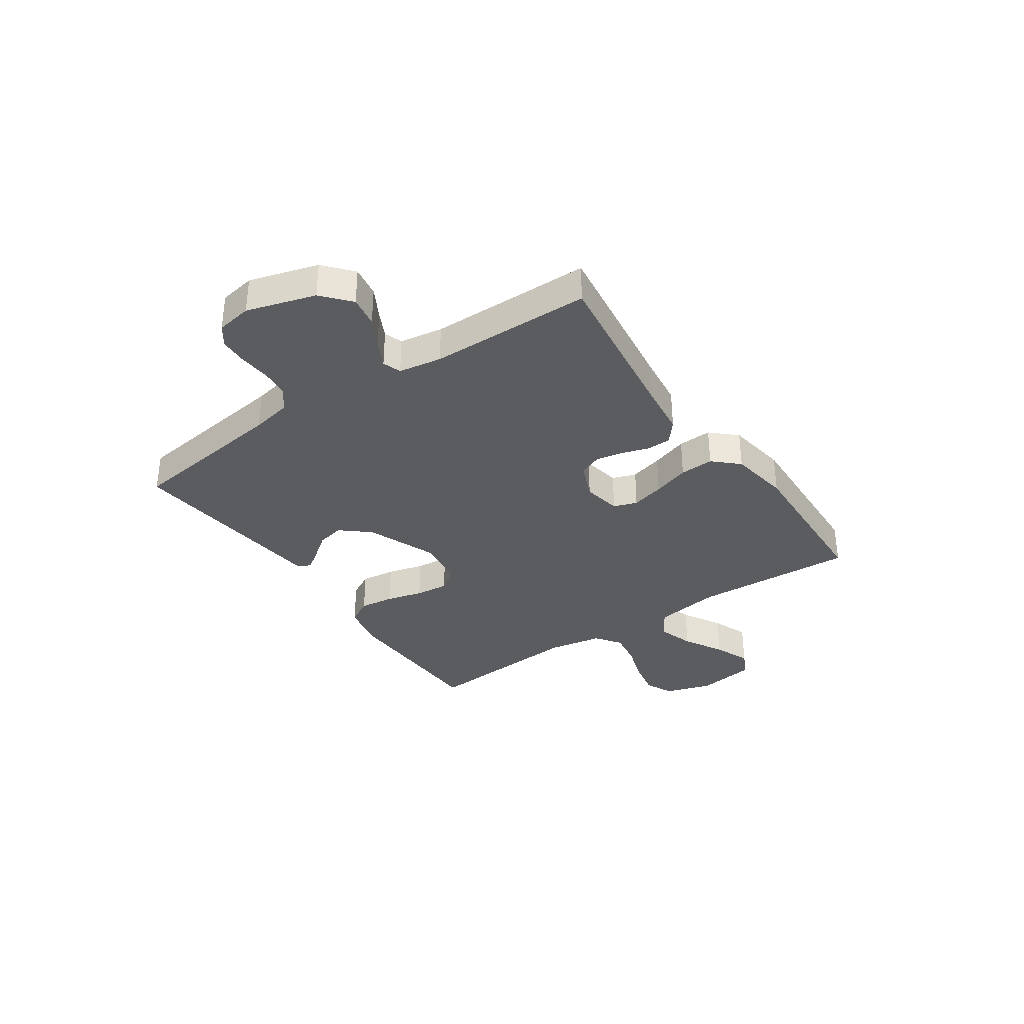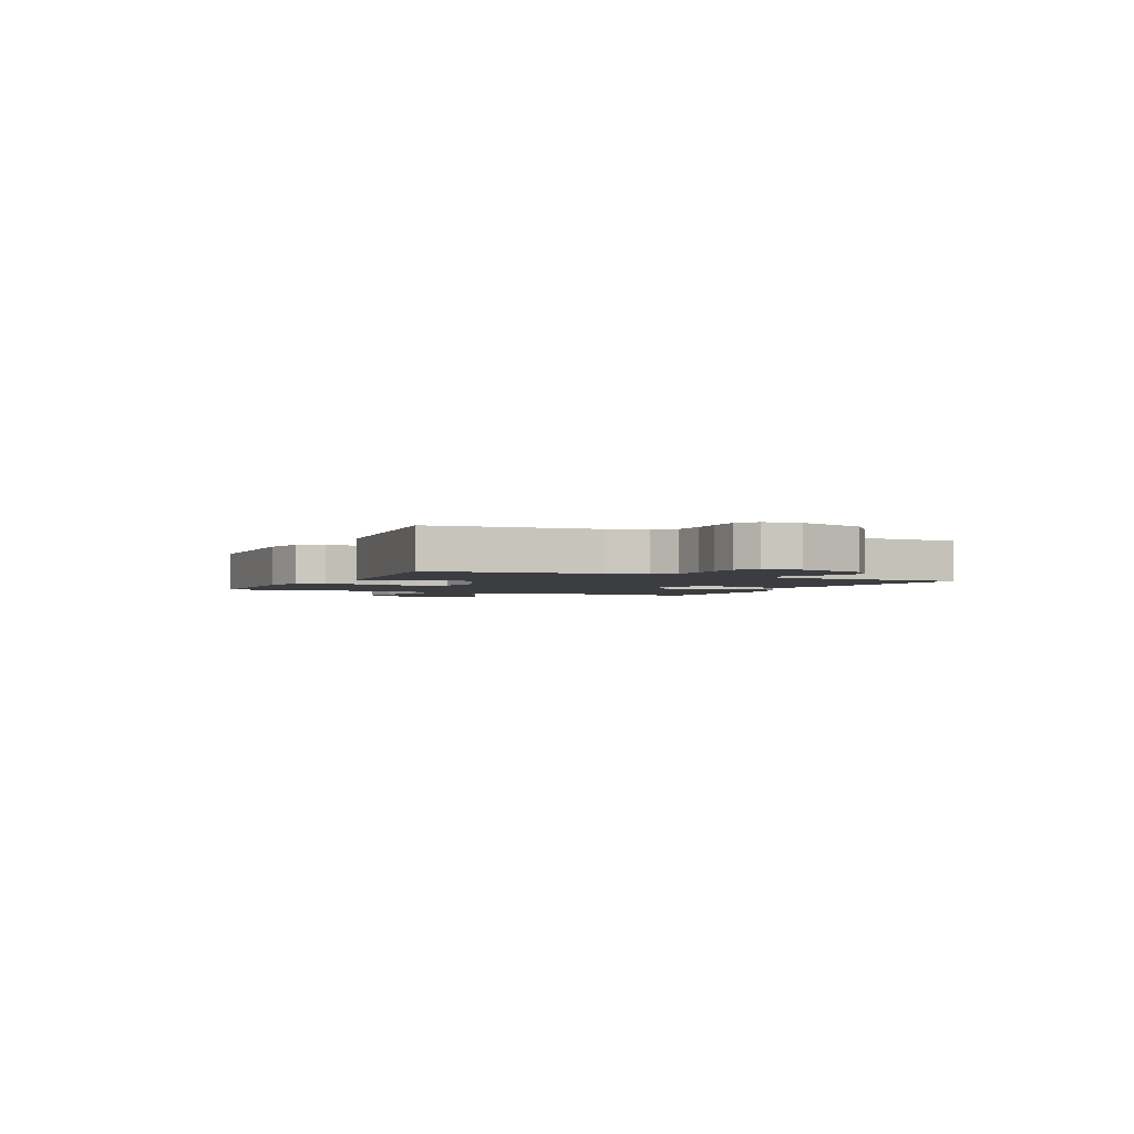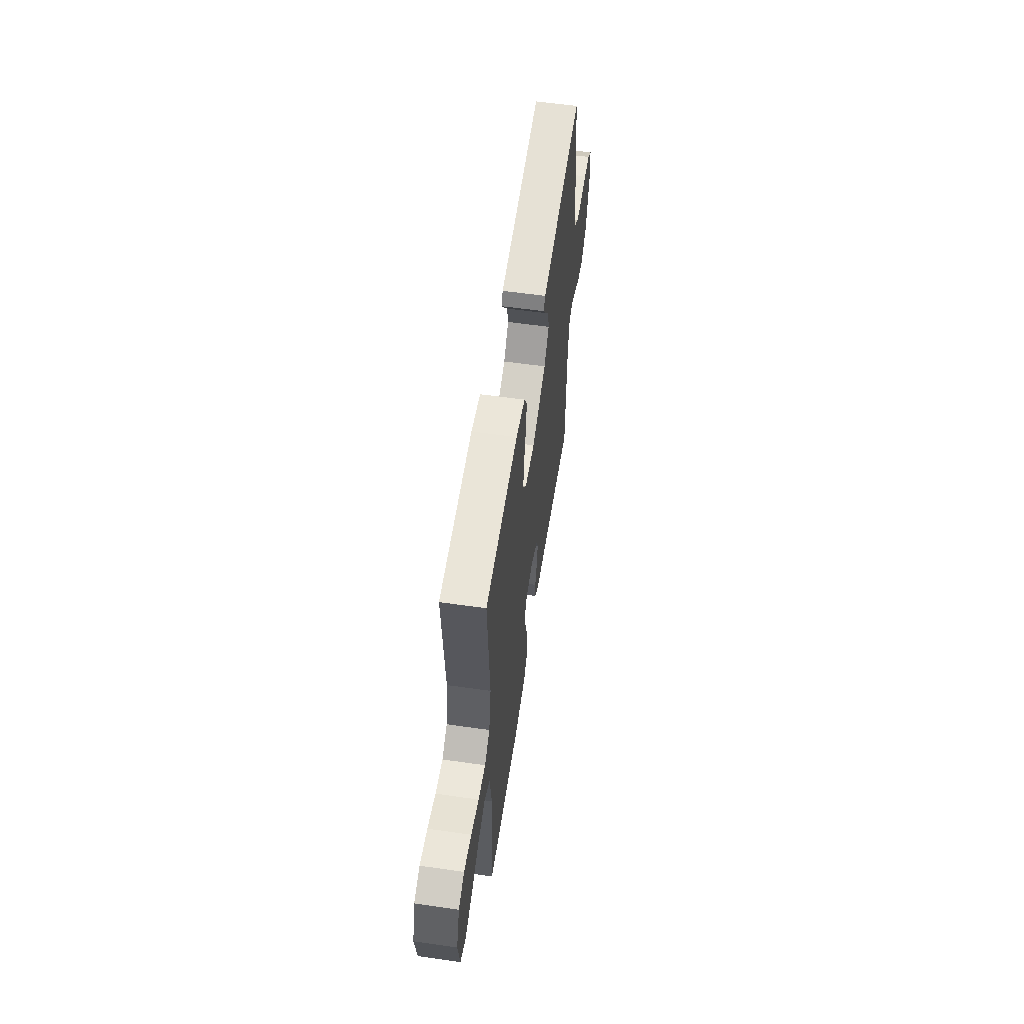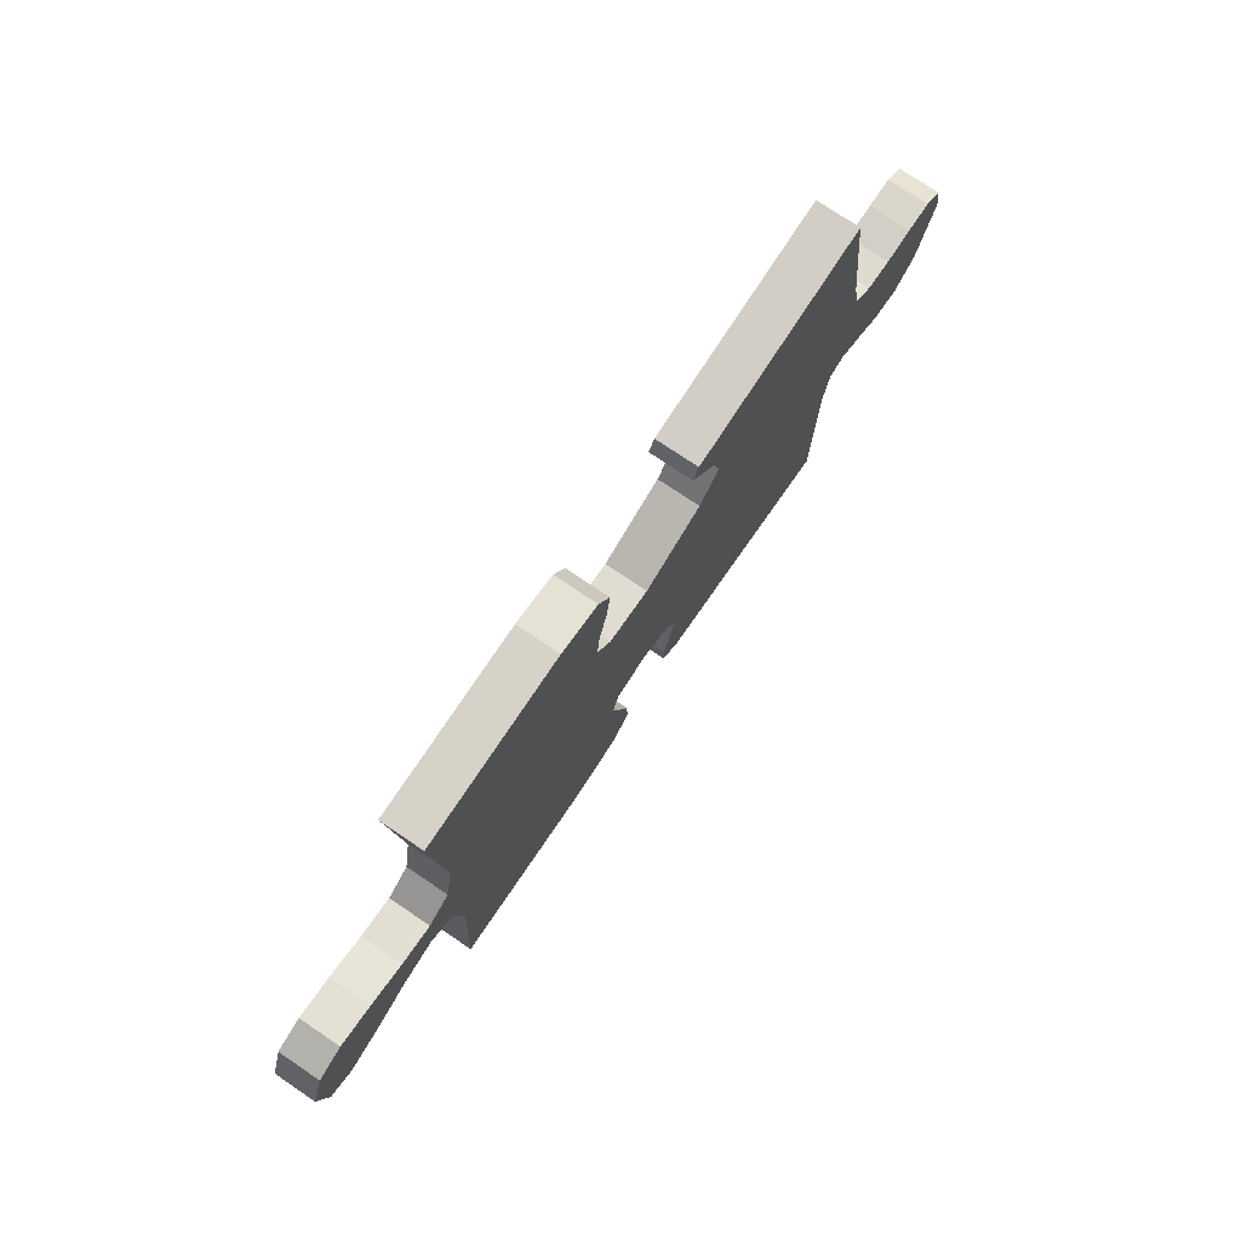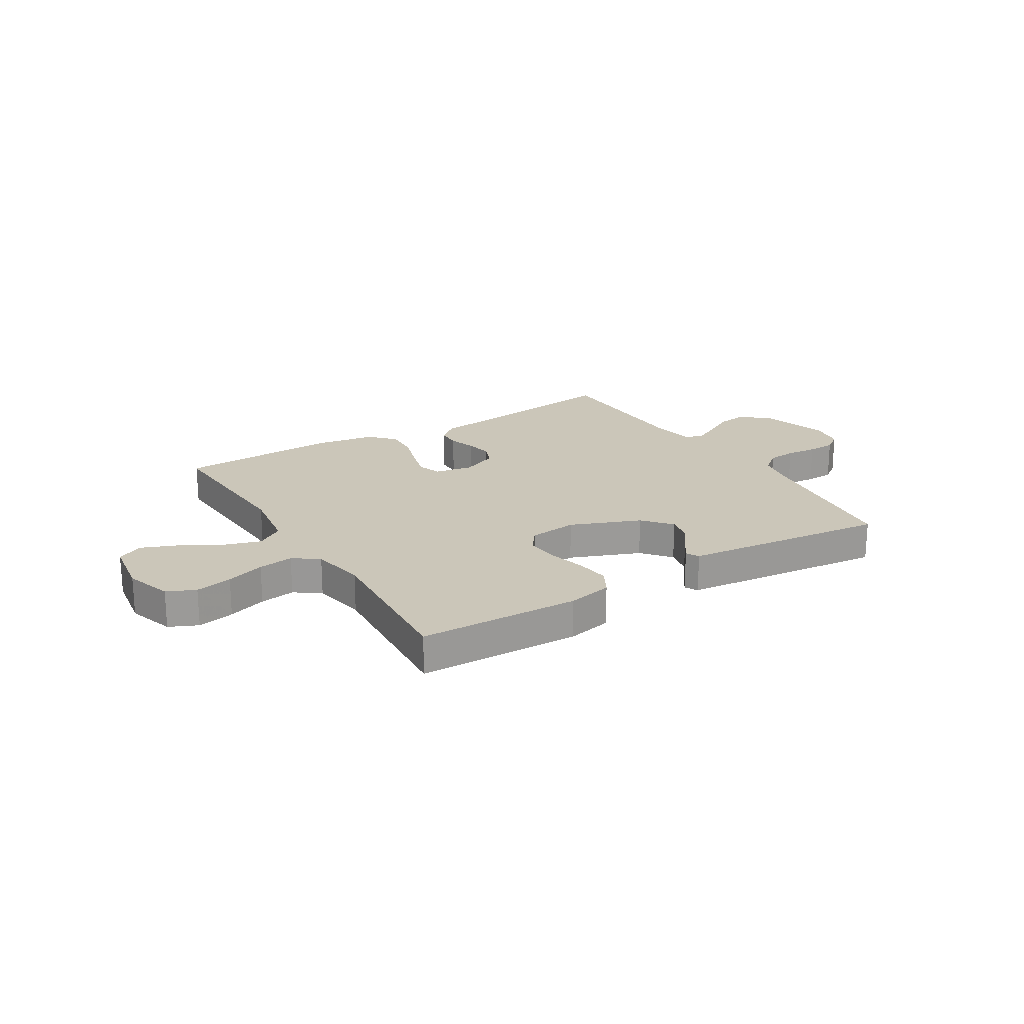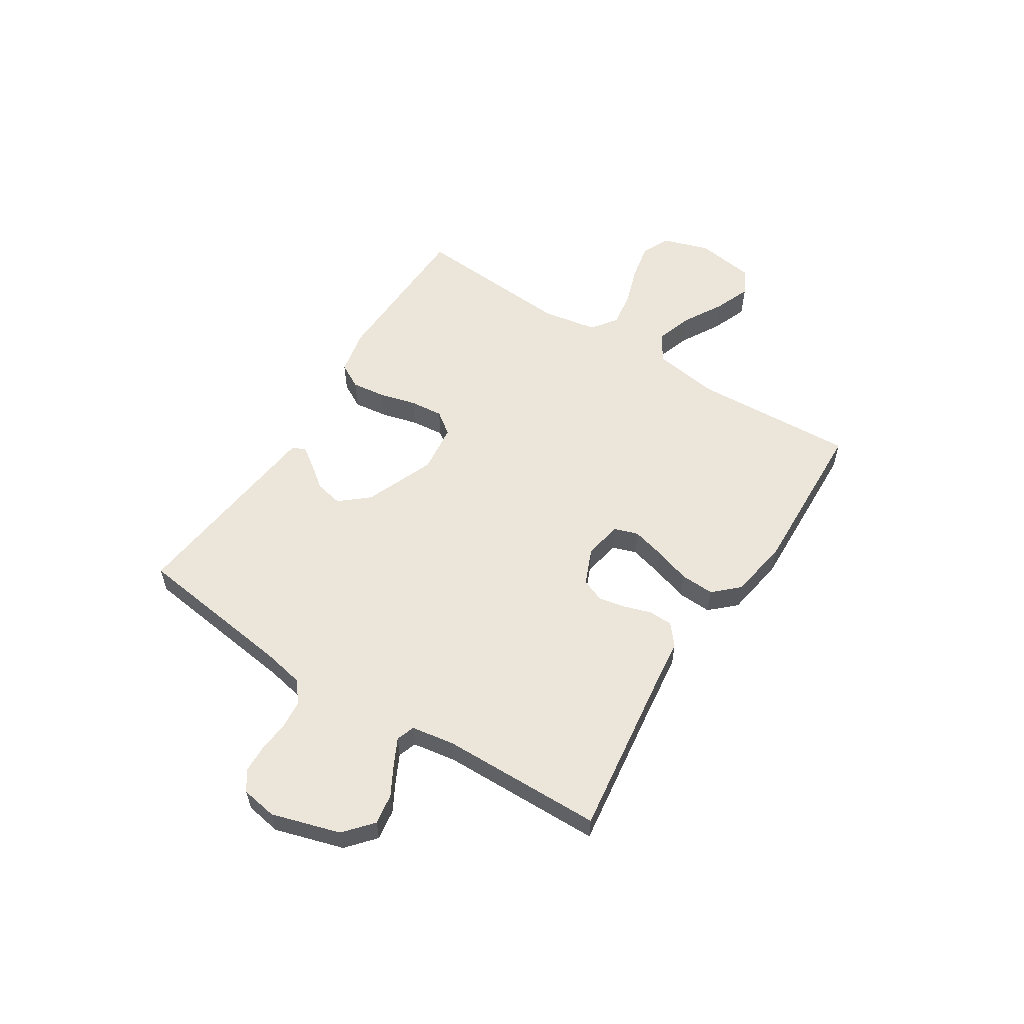
<metadata>
{"format":"obj","ext":"obj","renderer":"f3d","projection":"perspective","resolution":1024,"background":"white","views":[{"elev":-34.3,"azim":124.4,"up":"+Y"},{"elev":-2.4,"azim":64.4,"up":"+Y"},{"elev":57.5,"azim":-81.5,"up":"+Z"},{"elev":75.7,"azim":-56.0,"up":"+Z"},{"elev":21.0,"azim":-31.6,"up":"+Y"},{"elev":56.4,"azim":122.5,"up":"+Y"}]}
</metadata>
<code>
v -0.5 0.07 -0.5
v -0.485 0.07 -0.2
v -0.504 0.07 -0.076
v -0.555 0.07 -0.043
v -0.624 0.07 -0.065
v -0.698 0.07 -0.107
v -0.766 0.07 -0.134
v -0.814 0.07 -0.11
v -0.831 0.07 0
v -0.803 0.07 0.088
v -0.75 0.07 0.112
v -0.681 0.07 0.098
v -0.609 0.07 0.074
v -0.543 0.07 0.064
v -0.496 0.07 0.098
v -0.478 0.07 0.2
v -0.5 0.07 0.5
v -0.2 0.07 0.508
v -0.116 0.07 0.49
v -0.09 0.07 0.443
v -0.098 0.07 0.379
v -0.116 0.07 0.311
v -0.122 0.07 0.249
v -0.091 0.07 0.207
v 0 0.07 0.196
v 0.13 0.07 0.248
v 0.175 0.07 0.301
v 0.164 0.07 0.352
v 0.13 0.07 0.397
v 0.104 0.07 0.434
v 0.117 0.07 0.458
v 0.2 0.07 0.467
v 0.5 0.07 0.5
v 0.539 0.07 0.2
v 0.554 0.07 0.125
v 0.593 0.07 0.094
v 0.646 0.07 0.089
v 0.704 0.07 0.094
v 0.756 0.07 0.092
v 0.792 0.07 0.066
v 0.803 0.07 0
v 0.765 0.07 -0.127
v 0.713 0.07 -0.172
v 0.656 0.07 -0.163
v 0.6 0.07 -0.132
v 0.552 0.07 -0.108
v 0.518 0.07 -0.12
v 0.505 0.07 -0.2
v 0.5 0.07 -0.5
v 0.2 0.07 -0.46
v 0.099 0.07 -0.448
v 0.06 0.07 -0.416
v 0.059 0.07 -0.371
v 0.075 0.07 -0.321
v 0.085 0.07 -0.27
v 0.068 0.07 -0.228
v 0 0.07 -0.199
v -0.071 0.07 -0.212
v -0.086 0.07 -0.256
v -0.07 0.07 -0.317
v -0.048 0.07 -0.385
v -0.045 0.07 -0.448
v -0.088 0.07 -0.494
v -0.2 0.07 -0.512
v -0.5 0 -0.5
v -0.485 0 -0.2
v -0.504 0 -0.076
v -0.555 0 -0.043
v -0.624 0 -0.065
v -0.698 0 -0.107
v -0.766 0 -0.134
v -0.814 0 -0.11
v -0.831 0 0
v -0.803 0 0.088
v -0.75 0 0.112
v -0.681 0 0.098
v -0.609 0 0.074
v -0.543 0 0.064
v -0.496 0 0.098
v -0.478 0 0.2
v -0.5 0 0.5
v -0.2 0 0.508
v -0.116 0 0.49
v -0.09 0 0.443
v -0.098 0 0.379
v -0.116 0 0.311
v -0.122 0 0.249
v -0.091 0 0.207
v 0 0 0.196
v 0.13 0 0.248
v 0.175 0 0.301
v 0.164 0 0.352
v 0.13 0 0.397
v 0.104 0 0.434
v 0.117 0 0.458
v 0.2 0 0.467
v 0.5 0 0.5
v 0.539 0 0.2
v 0.554 0 0.125
v 0.593 0 0.094
v 0.646 0 0.089
v 0.704 0 0.094
v 0.756 0 0.092
v 0.792 0 0.066
v 0.803 0 0
v 0.765 0 -0.127
v 0.713 0 -0.172
v 0.656 0 -0.163
v 0.6 0 -0.132
v 0.552 0 -0.108
v 0.518 0 -0.12
v 0.505 0 -0.2
v 0.5 0 -0.5
v 0.2 0 -0.46
v 0.099 0 -0.448
v 0.06 0 -0.416
v 0.059 0 -0.371
v 0.075 0 -0.321
v 0.085 0 -0.27
v 0.068 0 -0.228
v 0 0 -0.199
v -0.071 0 -0.212
v -0.086 0 -0.256
v -0.07 0 -0.317
v -0.048 0 -0.385
v -0.045 0 -0.448
v -0.088 0 -0.494
v -0.2 0 -0.512
f 64 1 2
f 63 64 2
f 62 63 2
f 61 62 2
f 60 61 2
f 59 60 2 3
f 58 59 3 4
f 57 58 4
f 52 53 54
f 51 52 54
f 50 51 54
f 50 54 55
f 49 50 55
f 48 49 55
f 47 48 55 56
f 43 44 45
f 42 43 45
f 41 42 45
f 40 41 45
f 39 40 45
f 38 39 45
f 37 38 45
f 36 37 45 46
f 47 56 57
f 46 47 57
f 36 46 57
f 35 36 57
f 30 31 32
f 29 30 32
f 28 29 32
f 32 33 34
f 28 32 34
f 27 28 34
f 20 21 22
f 19 20 22
f 18 19 22
f 17 18 22
f 16 17 22
f 15 16 22 23
f 14 15 23 24
f 11 12 13
f 10 11 13
f 9 10 13
f 8 9 13
f 7 8 13
f 6 7 13
f 5 6 13
f 4 5 13 14
f 14 24 25
f 4 14 25
f 57 4 25
f 34 35 57
f 27 34 57
f 26 27 57
f 25 26 57
f 66 65 128
f 66 128 127
f 66 127 126
f 66 126 125
f 66 125 124
f 67 66 124 123
f 68 67 123 122
f 68 122 121
f 118 117 116
f 118 116 115
f 118 115 114
f 119 118 114
f 119 114 113
f 119 113 112
f 120 119 112 111
f 109 108 107
f 109 107 106
f 109 106 105
f 109 105 104
f 109 104 103
f 109 103 102
f 109 102 101
f 110 109 101 100
f 121 120 111
f 121 111 110
f 121 110 100
f 121 100 99
f 96 95 94
f 96 94 93
f 96 93 92
f 98 97 96
f 98 96 92
f 98 92 91
f 86 85 84
f 86 84 83
f 86 83 82
f 86 82 81
f 86 81 80
f 87 86 80 79
f 88 87 79 78
f 77 76 75
f 77 75 74
f 77 74 73
f 77 73 72
f 77 72 71
f 77 71 70
f 77 70 69
f 78 77 69 68
f 89 88 78
f 89 78 68
f 89 68 121
f 121 99 98
f 121 98 91
f 121 91 90
f 121 90 89
f 1 65 66 2
f 2 66 67 3
f 3 67 68 4
f 4 68 69 5
f 5 69 70 6
f 6 70 71 7
f 7 71 72 8
f 8 72 73 9
f 9 73 74 10
f 10 74 75 11
f 11 75 76 12
f 12 76 77 13
f 13 77 78 14
f 14 78 79 15
f 15 79 80 16
f 16 80 81 17
f 17 81 82 18
f 18 82 83 19
f 19 83 84 20
f 20 84 85 21
f 21 85 86 22
f 22 86 87 23
f 23 87 88 24
f 24 88 89 25
f 25 89 90 26
f 26 90 91 27
f 27 91 92 28
f 28 92 93 29
f 29 93 94 30
f 30 94 95 31
f 31 95 96 32
f 32 96 97 33
f 33 97 98 34
f 34 98 99 35
f 35 99 100 36
f 36 100 101 37
f 37 101 102 38
f 38 102 103 39
f 39 103 104 40
f 40 104 105 41
f 41 105 106 42
f 42 106 107 43
f 43 107 108 44
f 44 108 109 45
f 45 109 110 46
f 46 110 111 47
f 47 111 112 48
f 48 112 113 49
f 49 113 114 50
f 50 114 115 51
f 51 115 116 52
f 52 116 117 53
f 53 117 118 54
f 54 118 119 55
f 55 119 120 56
f 56 120 121 57
f 57 121 122 58
f 58 122 123 59
f 59 123 124 60
f 60 124 125 61
f 61 125 126 62
f 62 126 127 63
f 63 127 128 64
f 64 128 65 1

</code>
